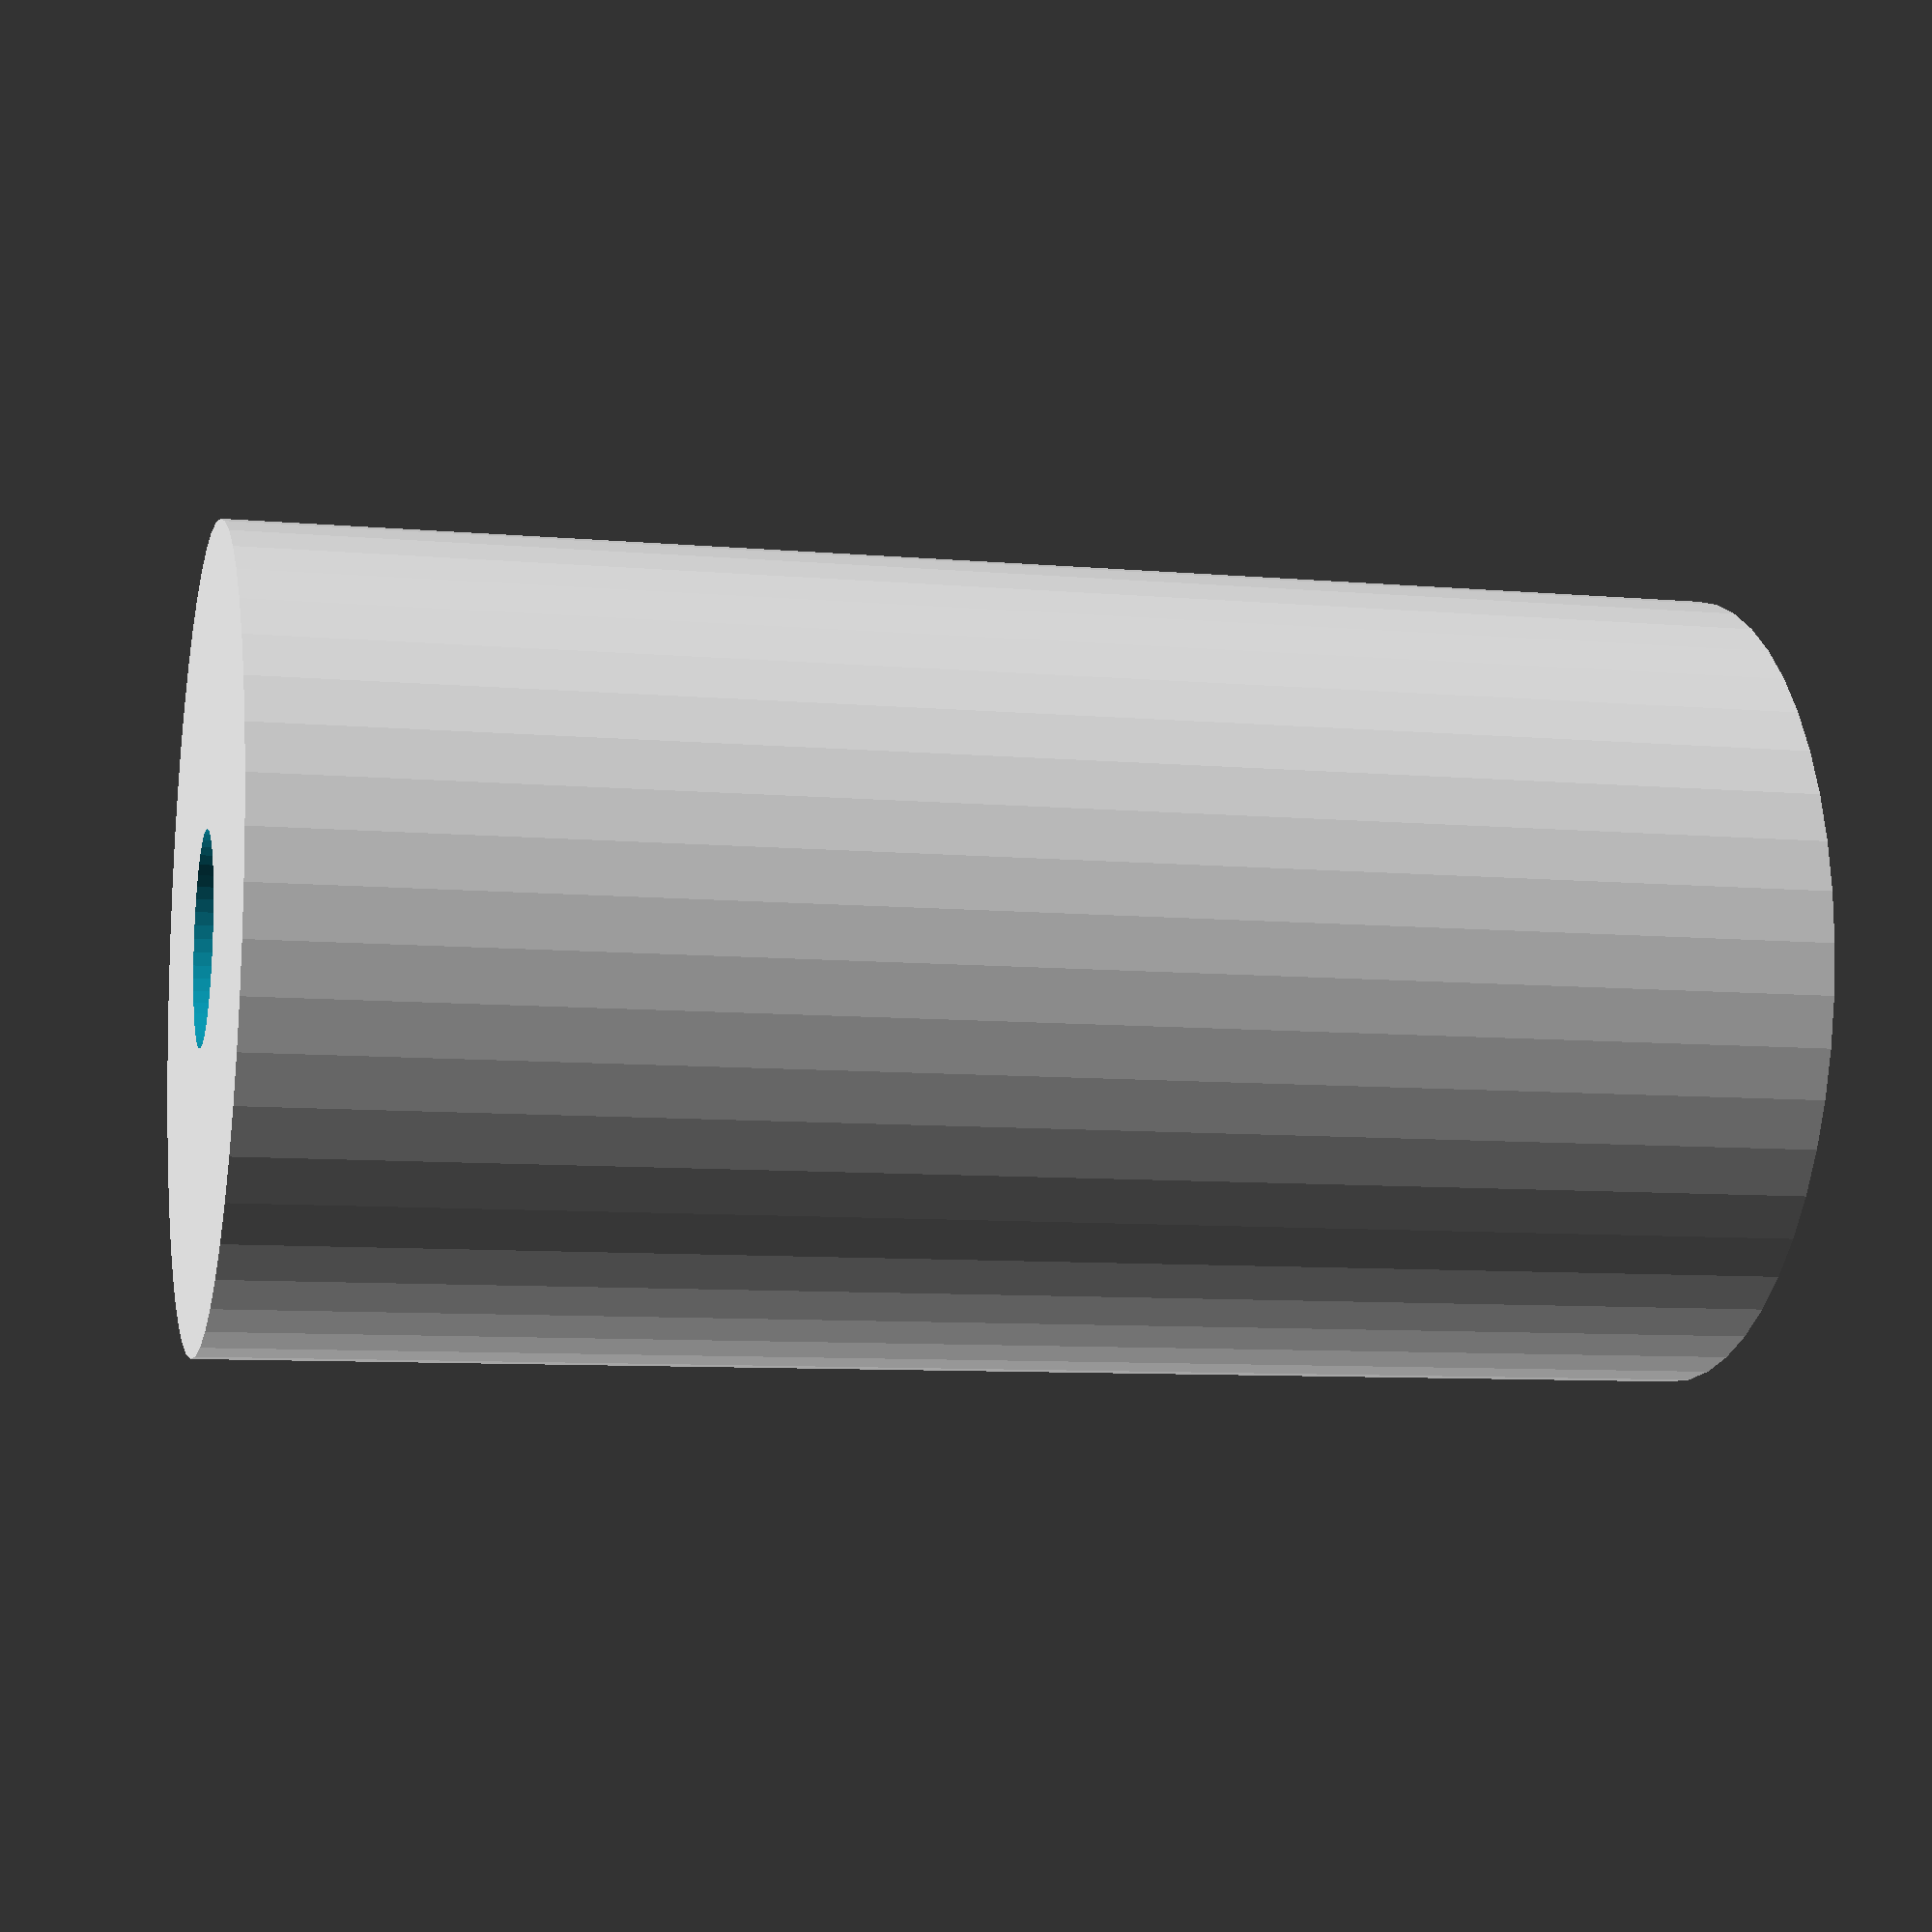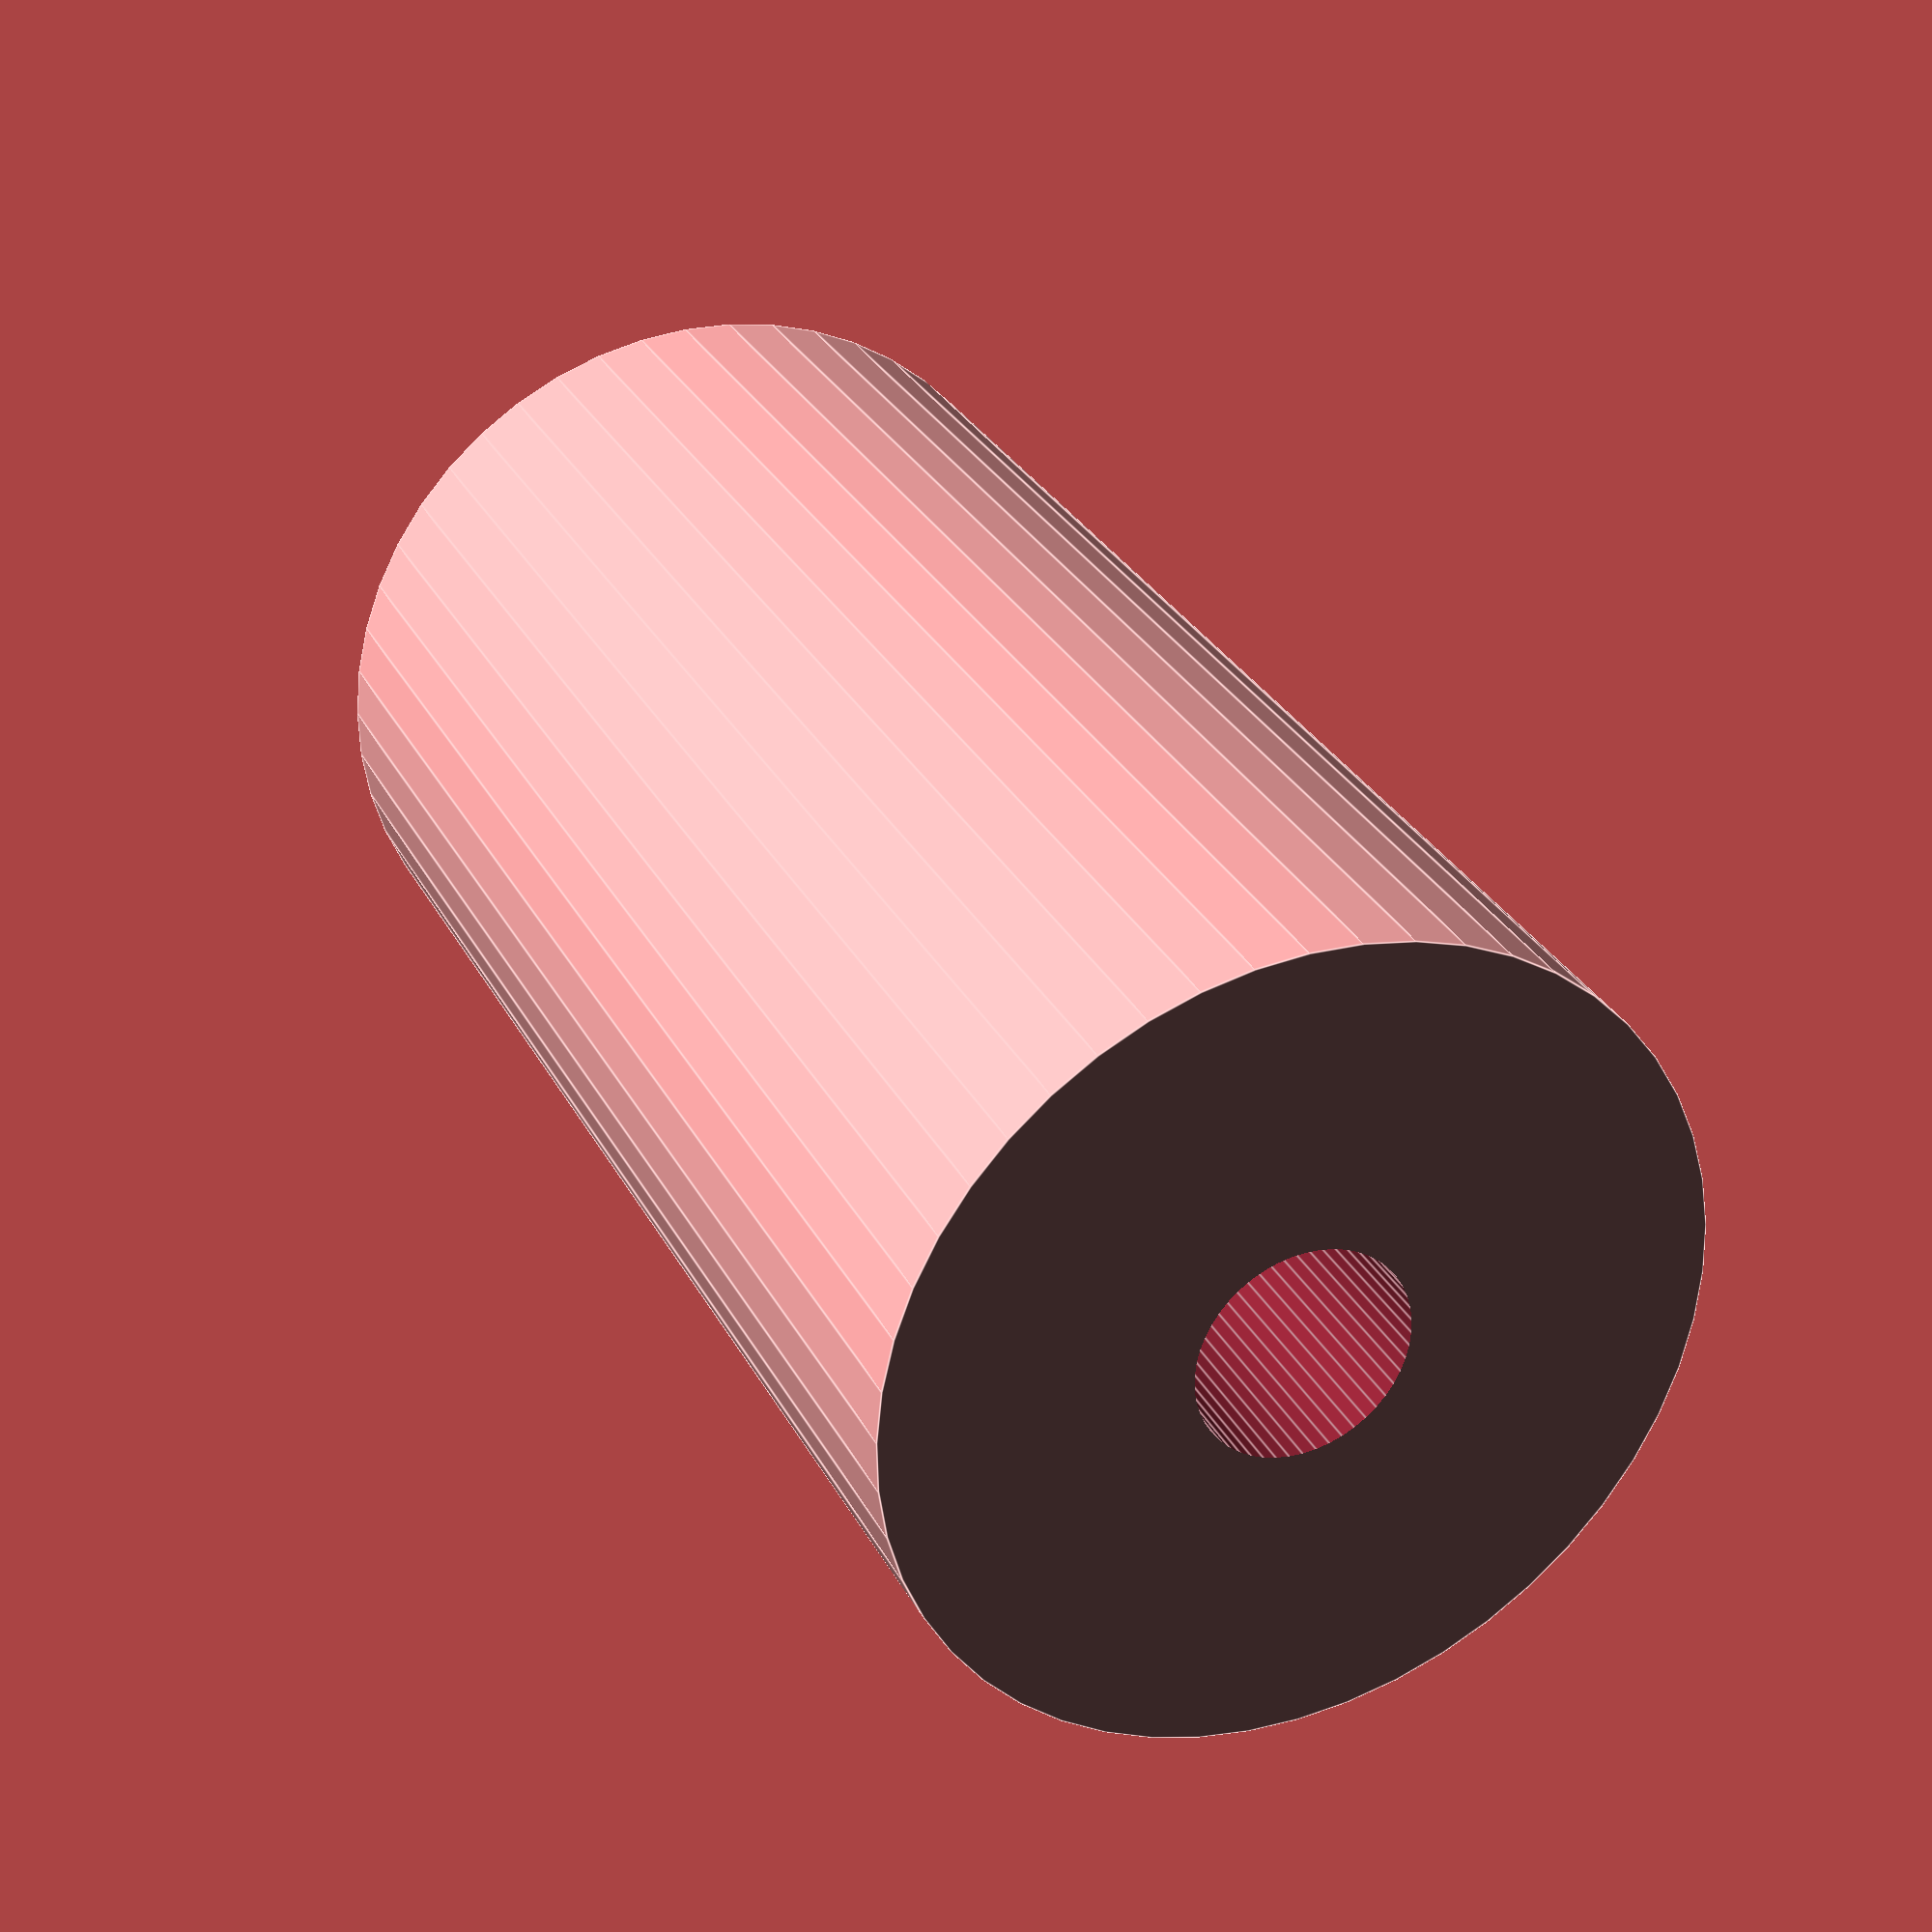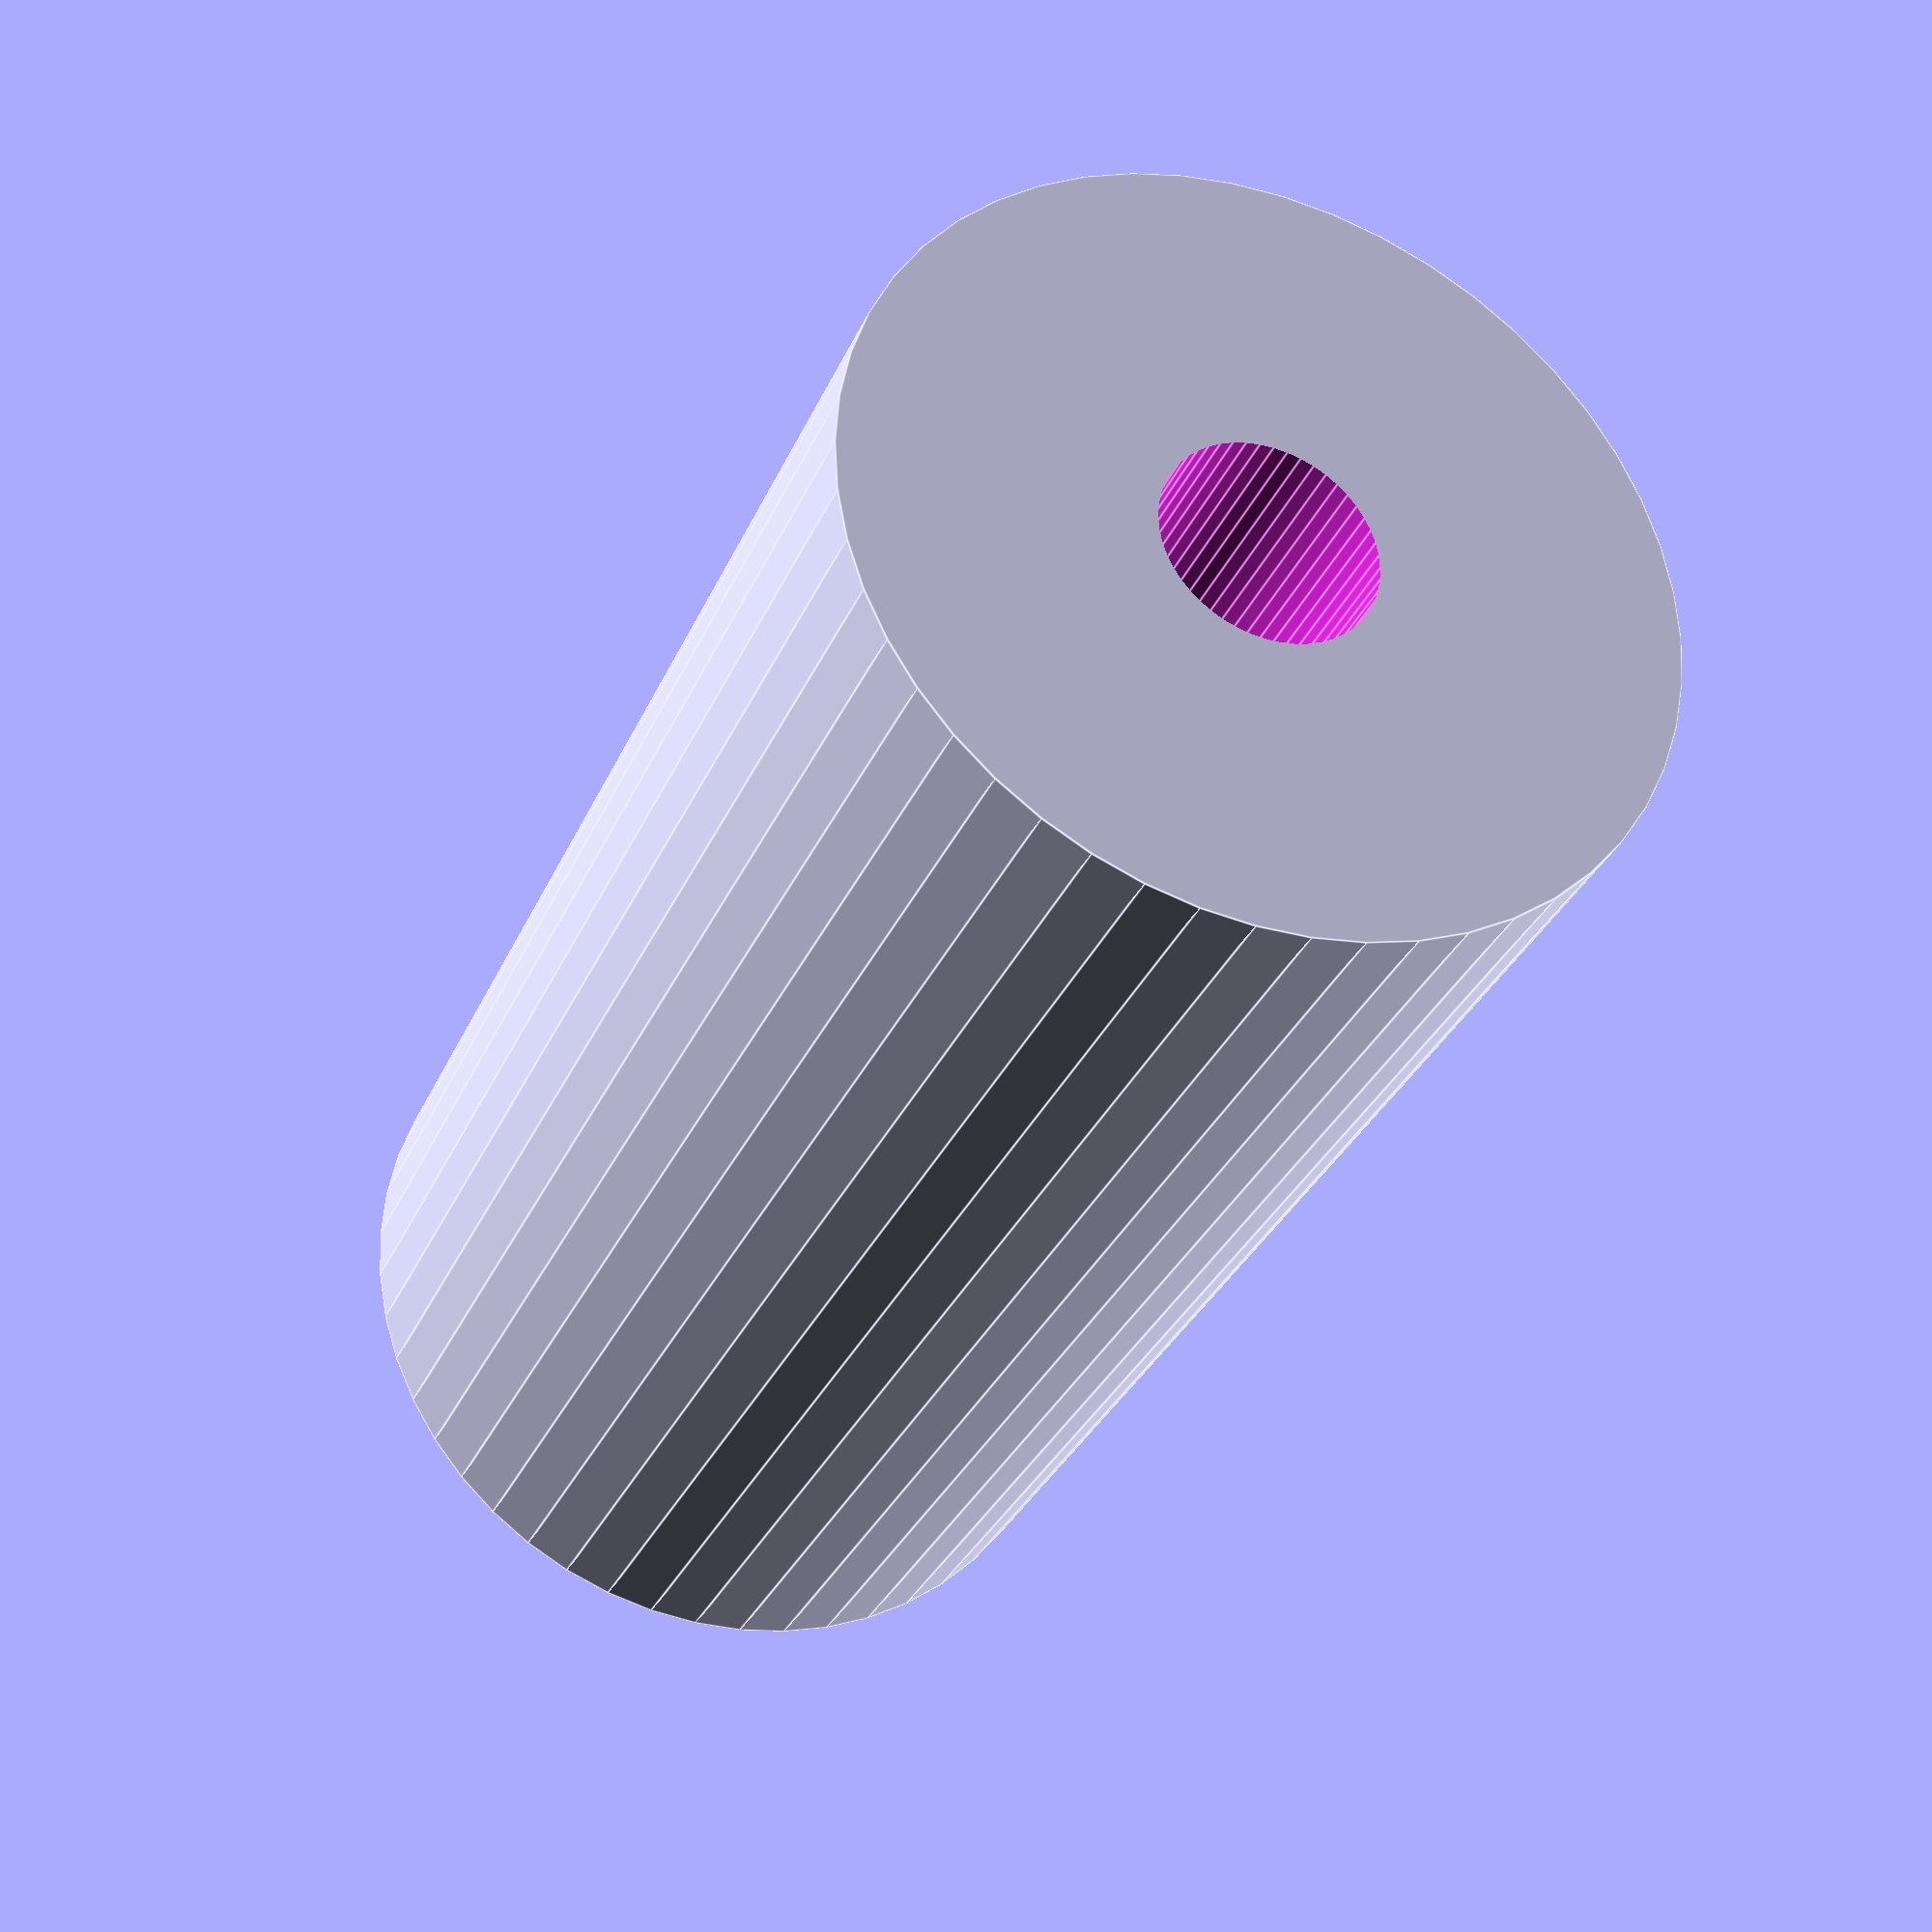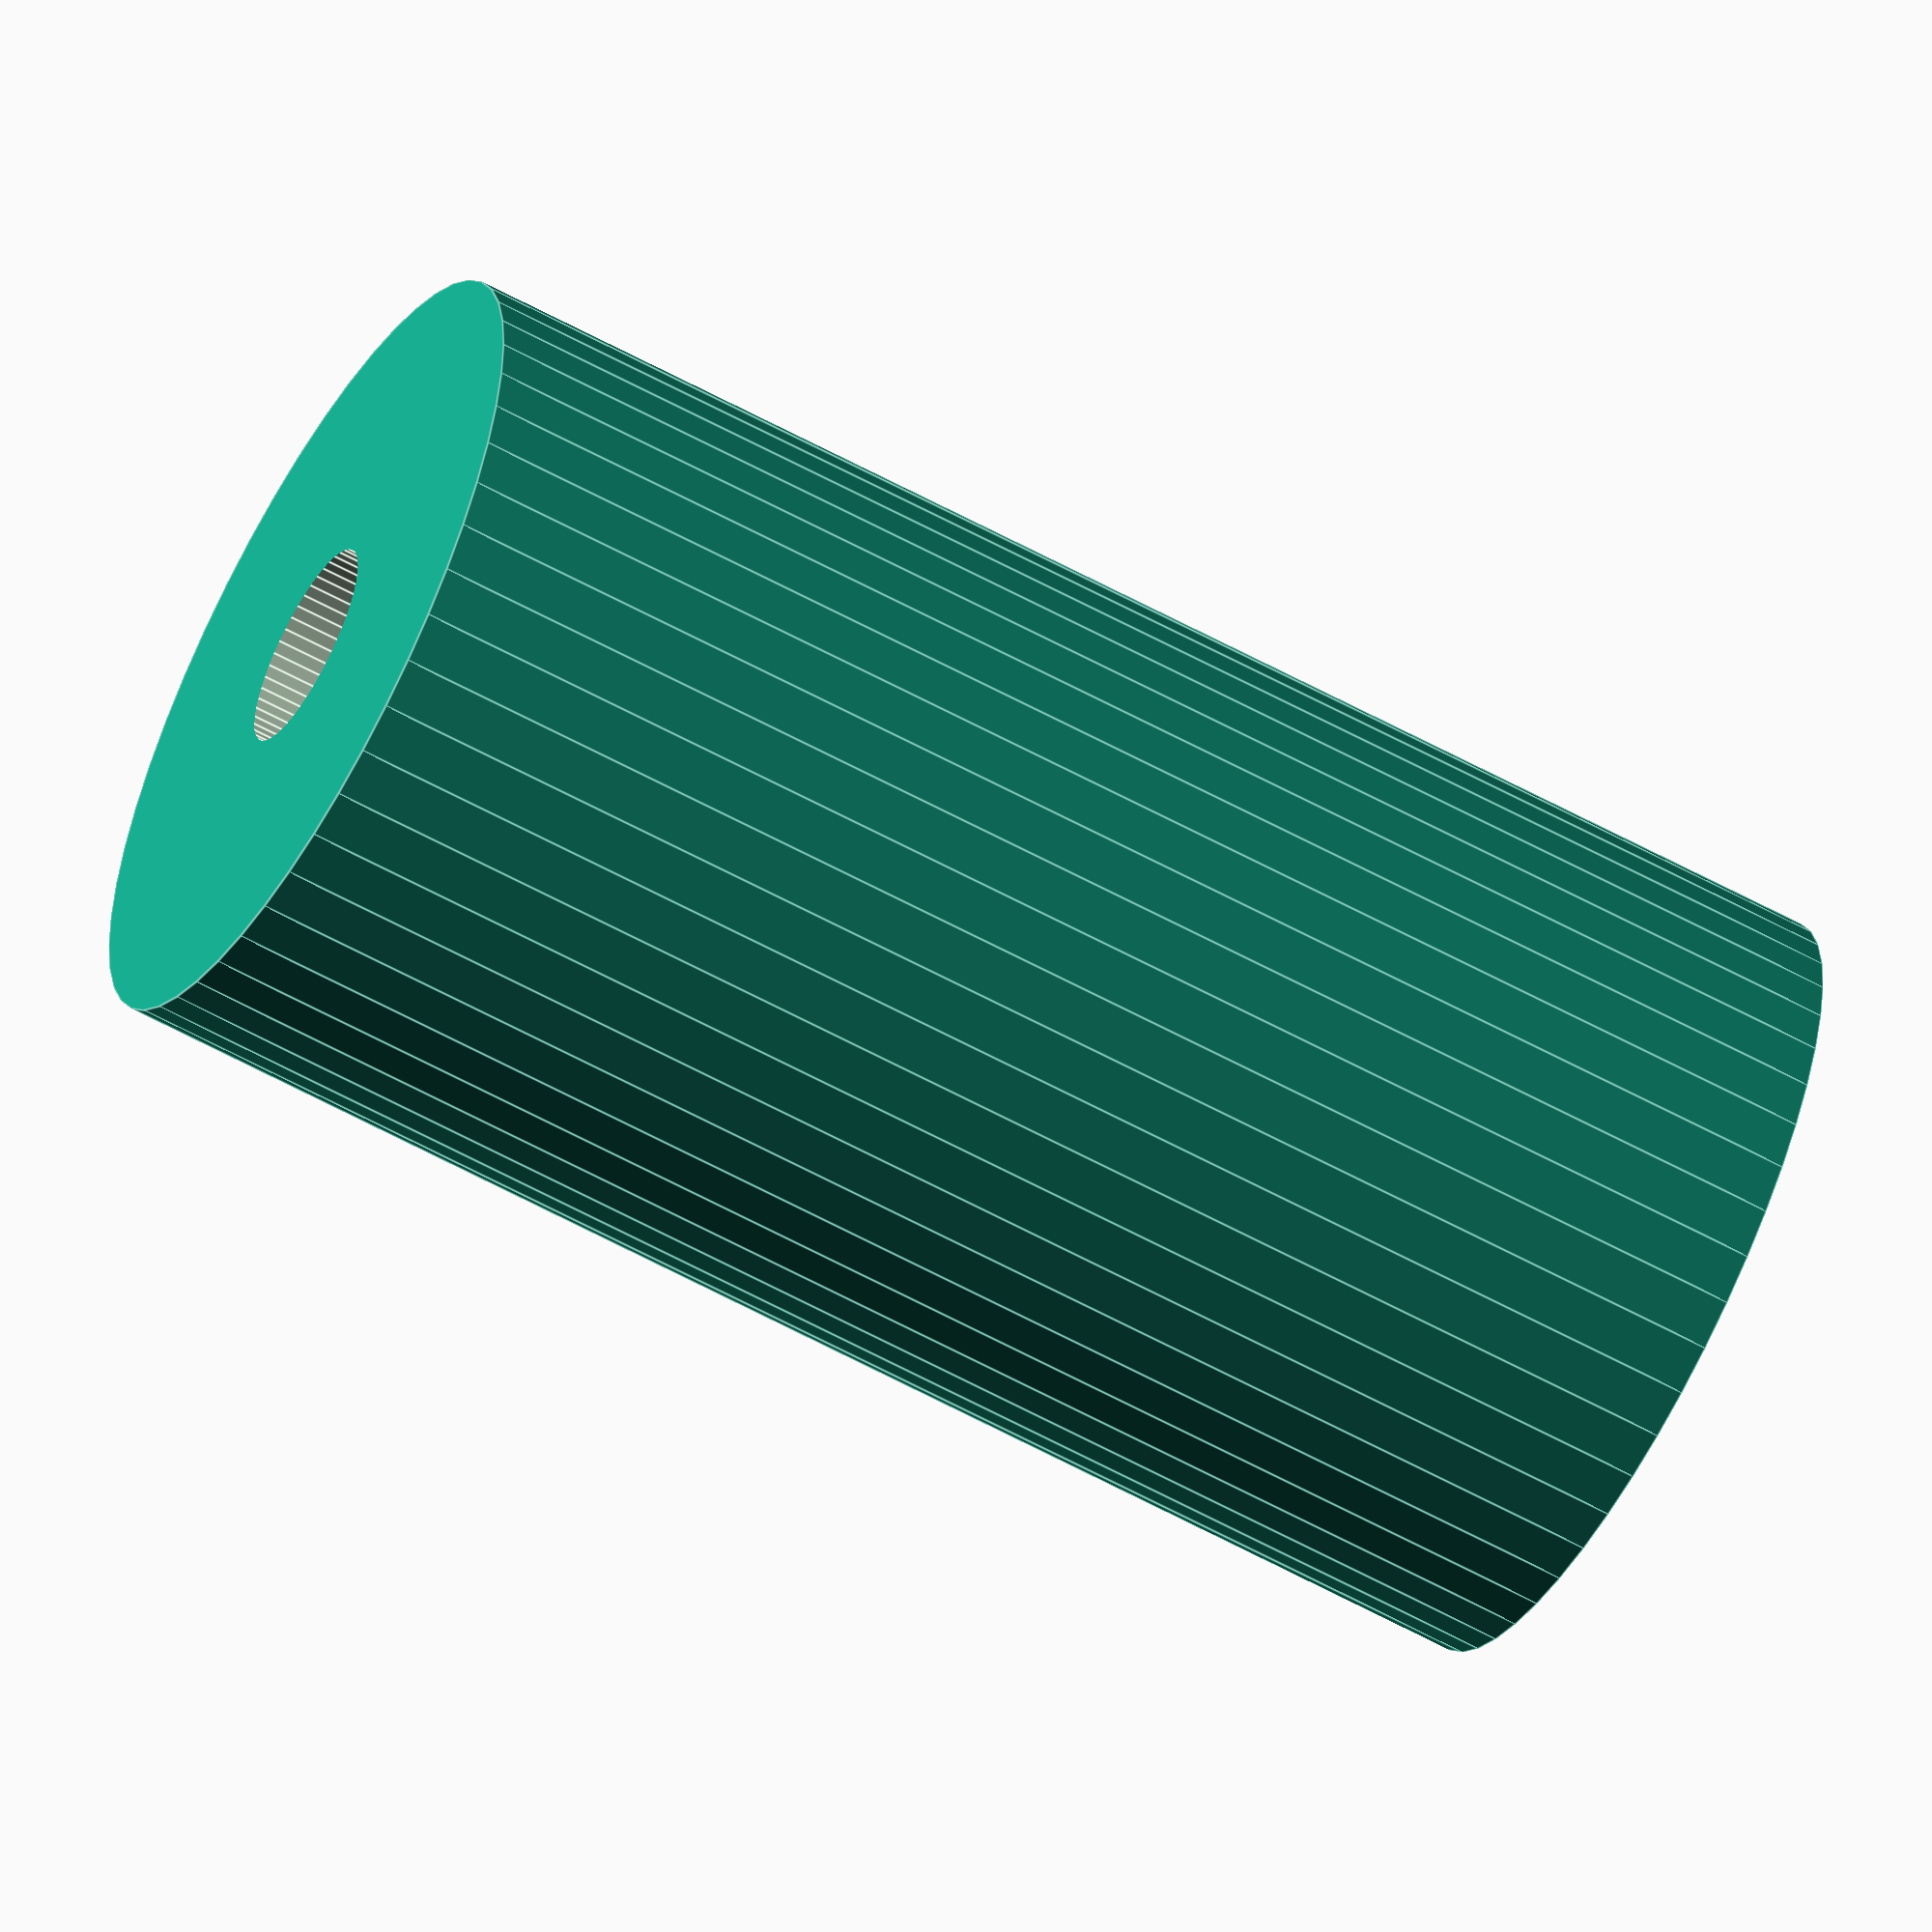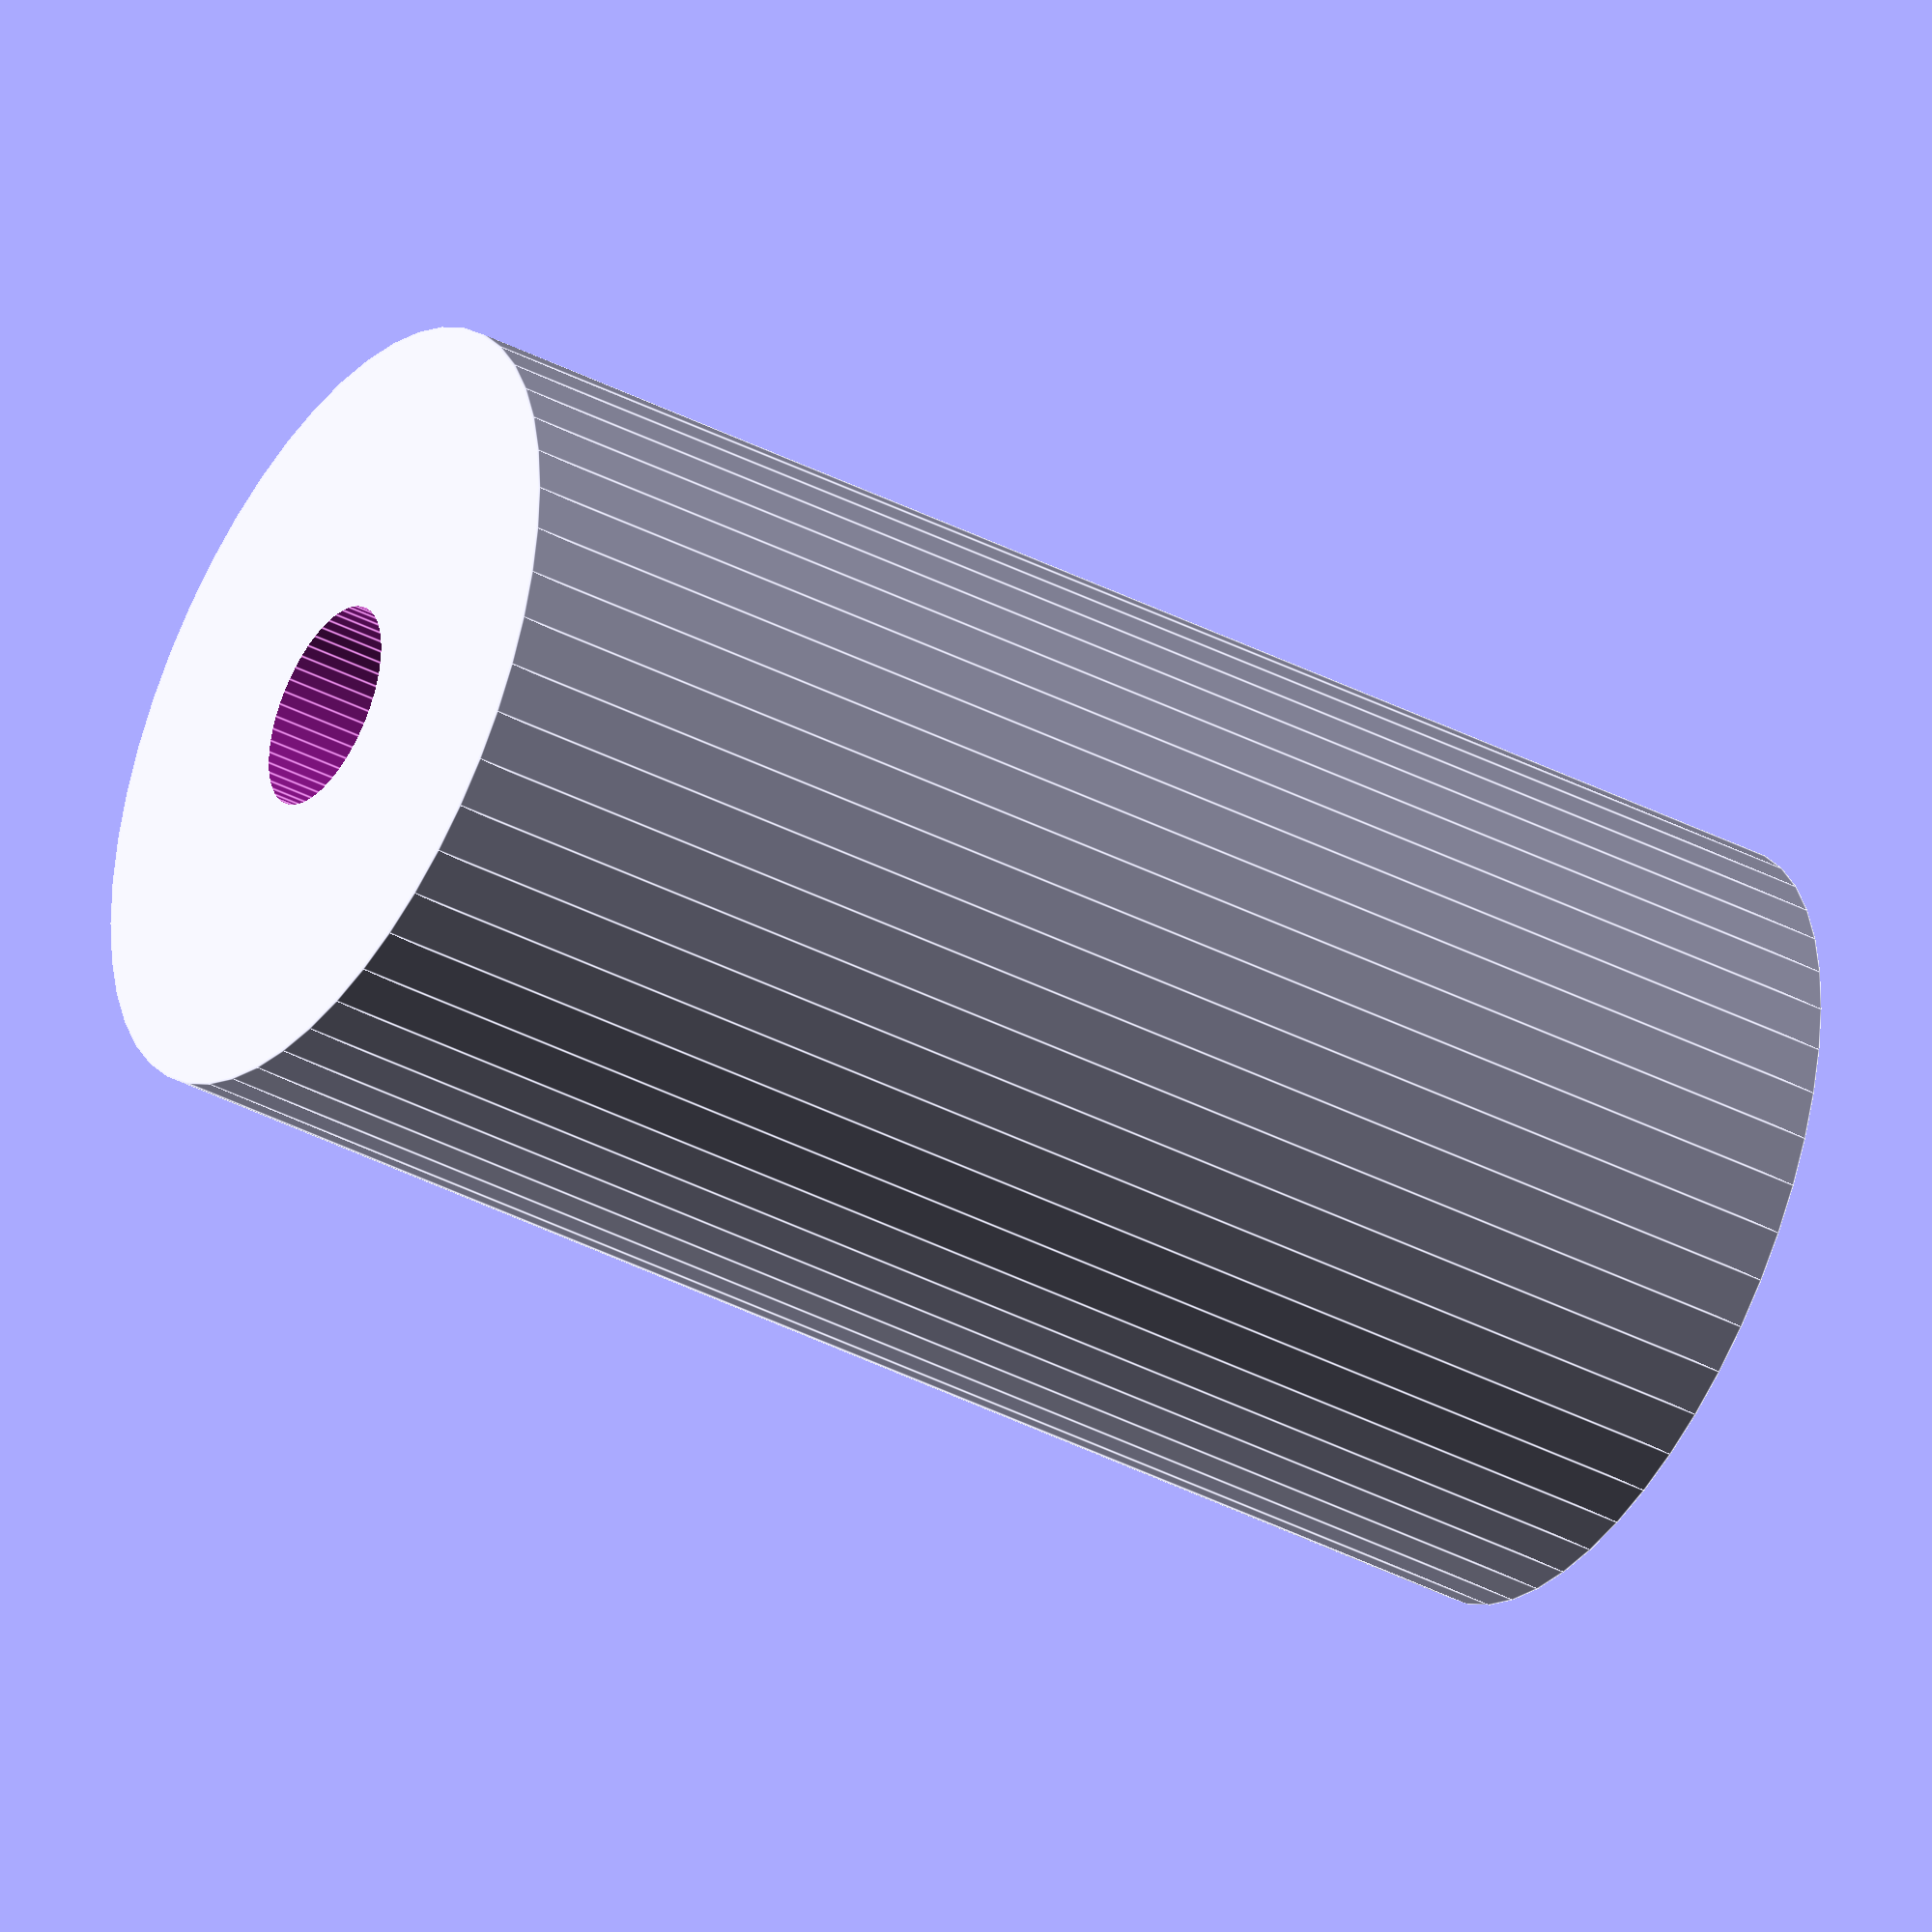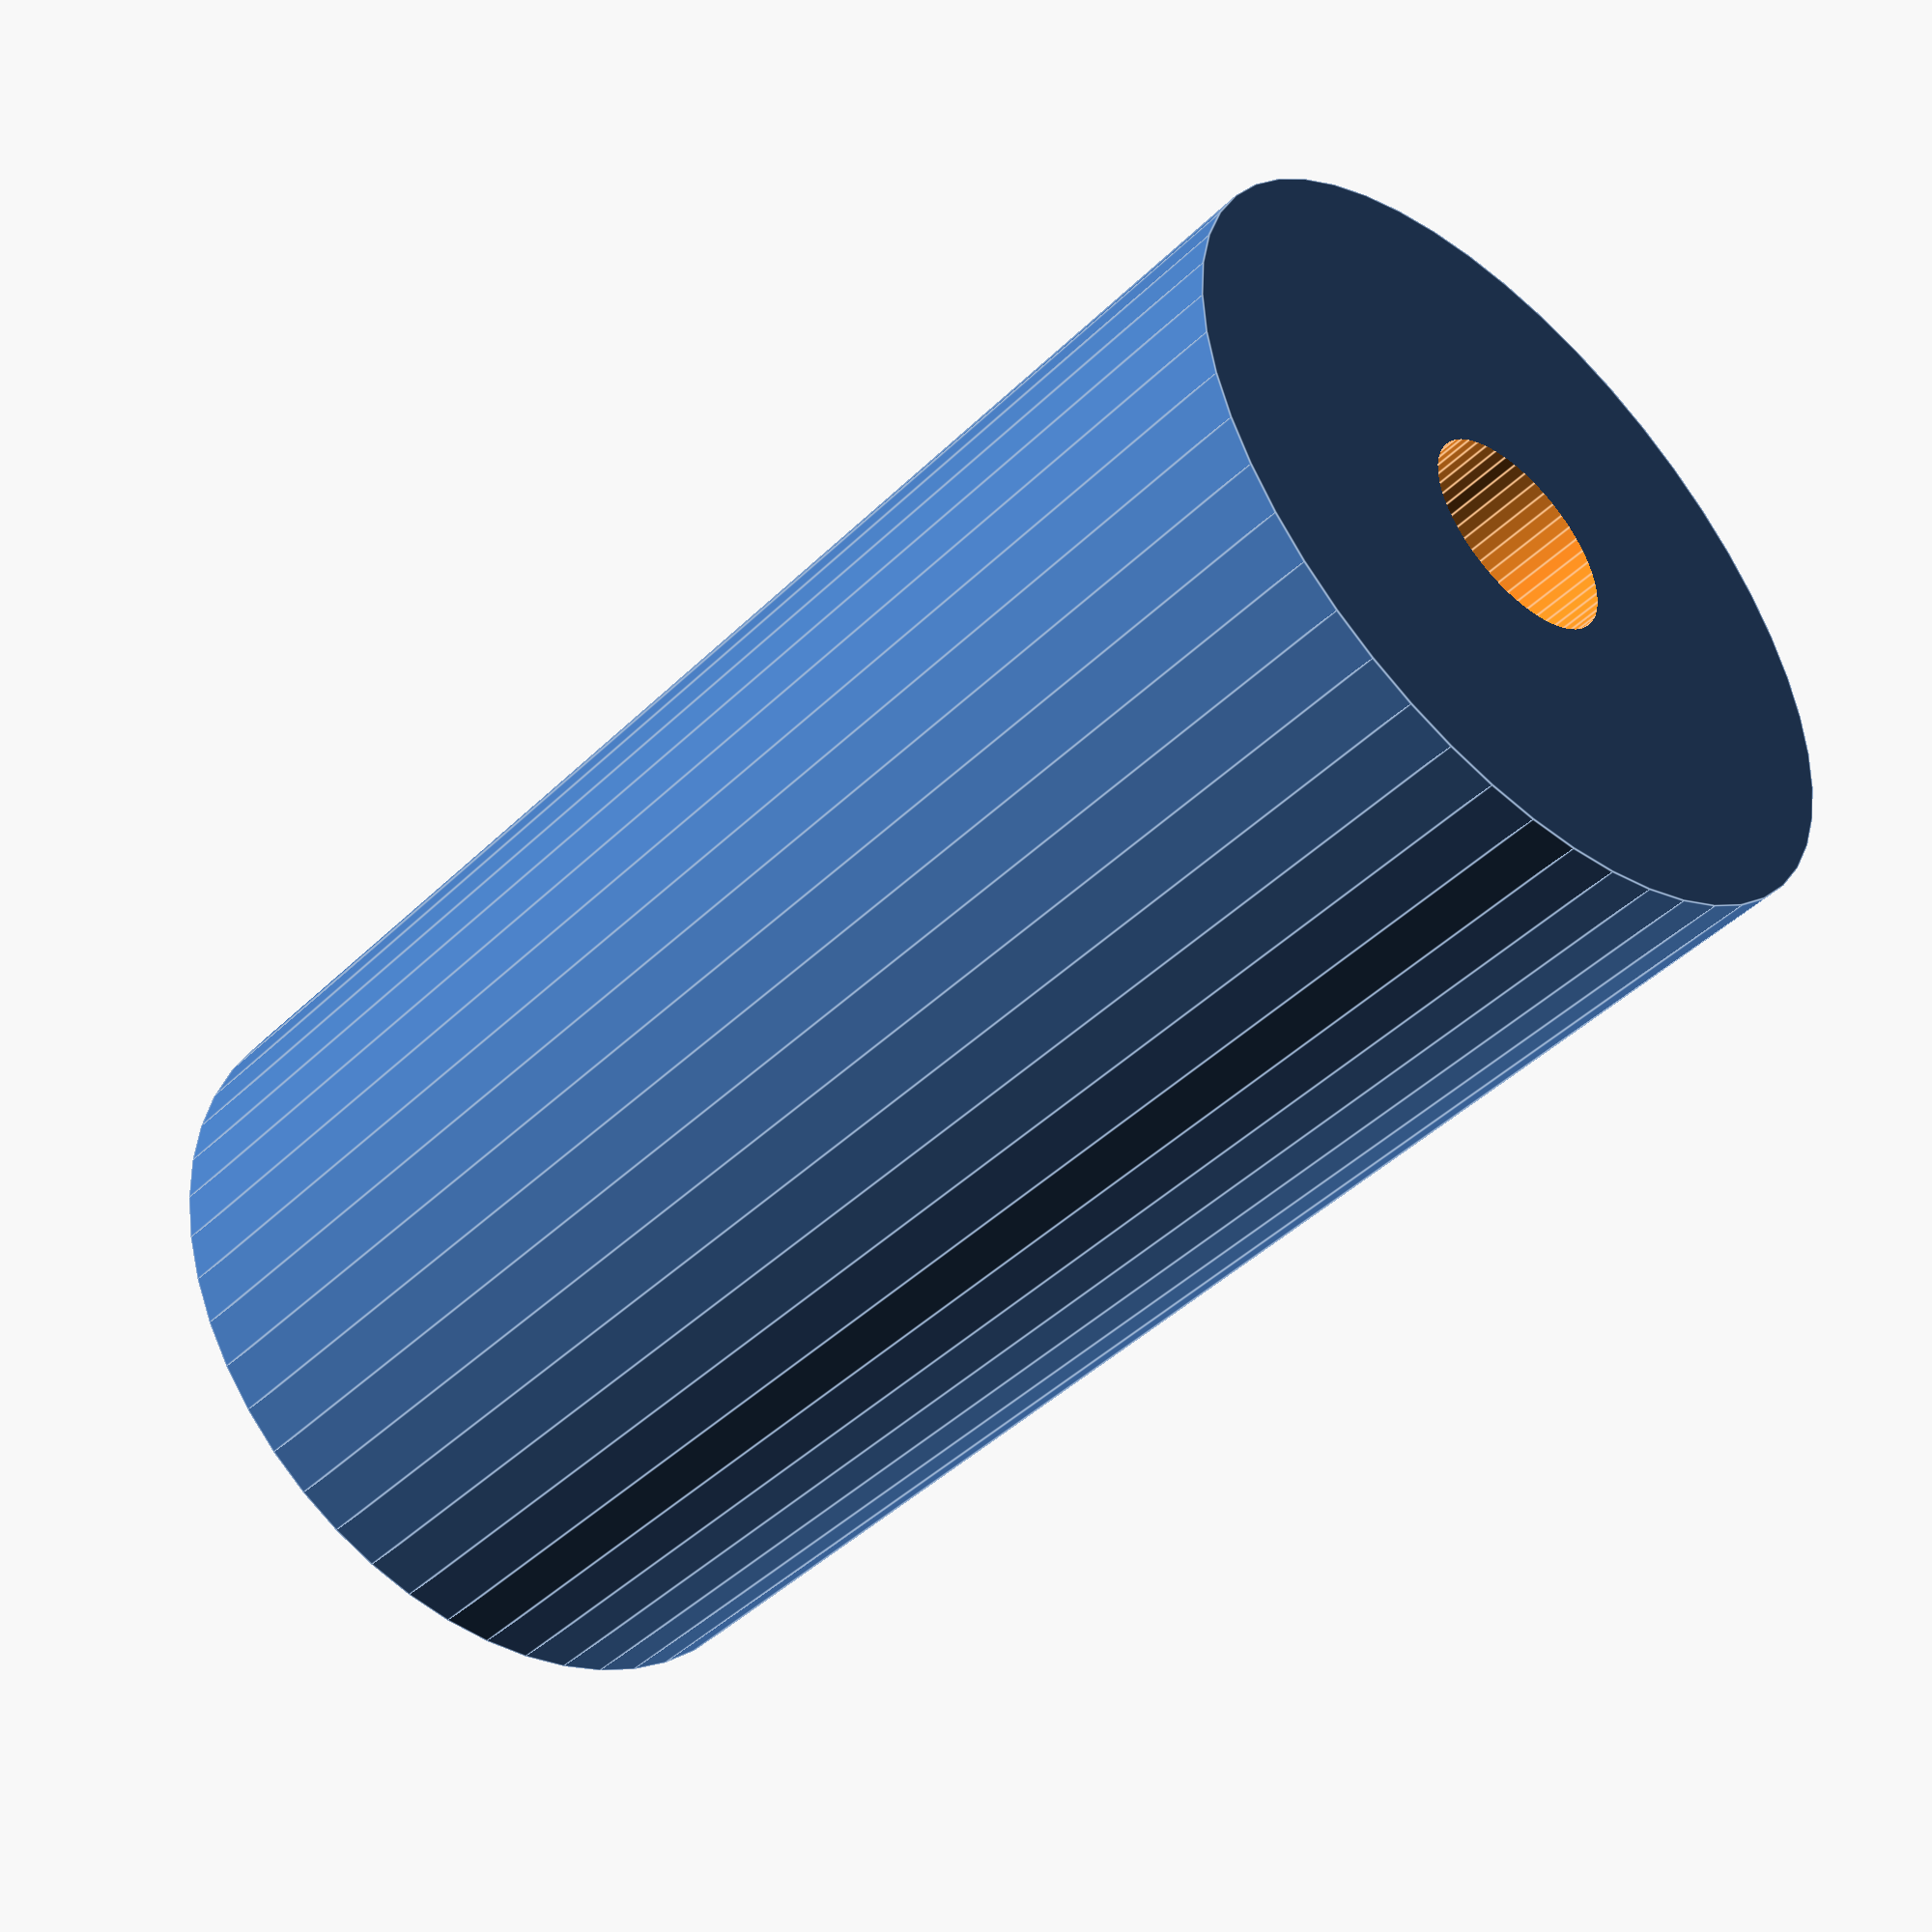
<openscad>
$fn = 50;


difference() {
	union() {
		translate(v = [0, 0, -37.5000000000]) {
			cylinder(h = 75, r = 20.0000000000);
		}
	}
	union() {
		translate(v = [0, 0, -100.0000000000]) {
			cylinder(h = 200, r = 5.2500000000);
		}
	}
}
</openscad>
<views>
elev=8.3 azim=286.8 roll=256.1 proj=p view=wireframe
elev=330.8 azim=343.4 roll=157.0 proj=p view=edges
elev=211.6 azim=345.3 roll=20.6 proj=p view=edges
elev=240.1 azim=200.2 roll=299.3 proj=o view=edges
elev=40.4 azim=295.9 roll=57.9 proj=o view=edges
elev=45.0 azim=310.1 roll=317.9 proj=p view=edges
</views>
